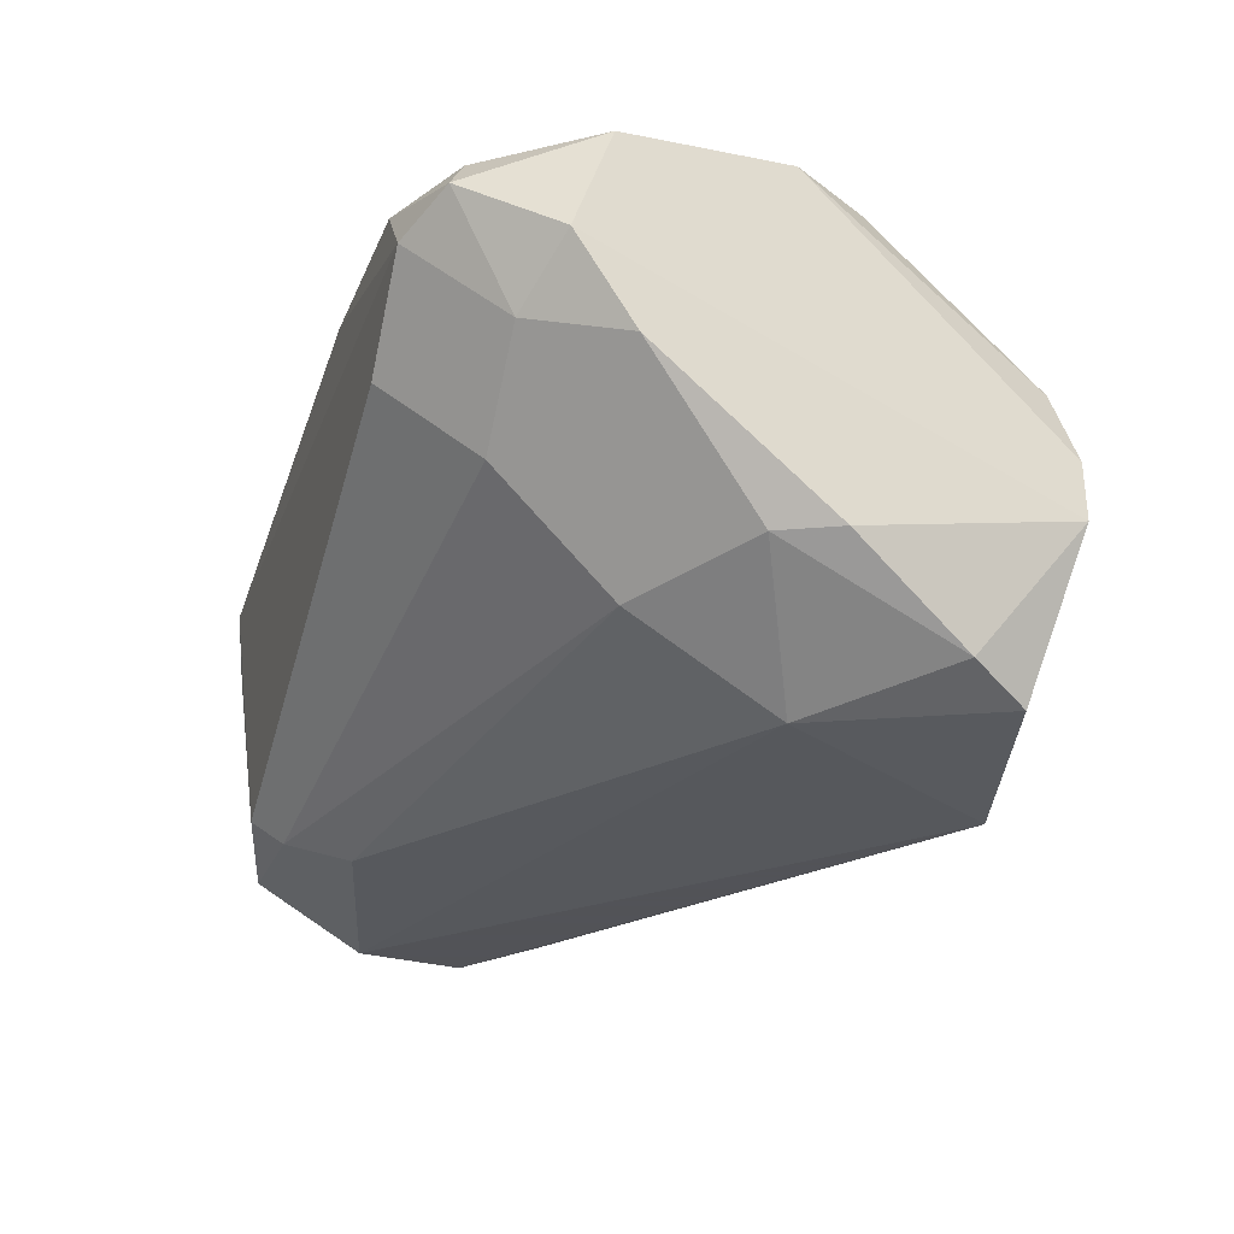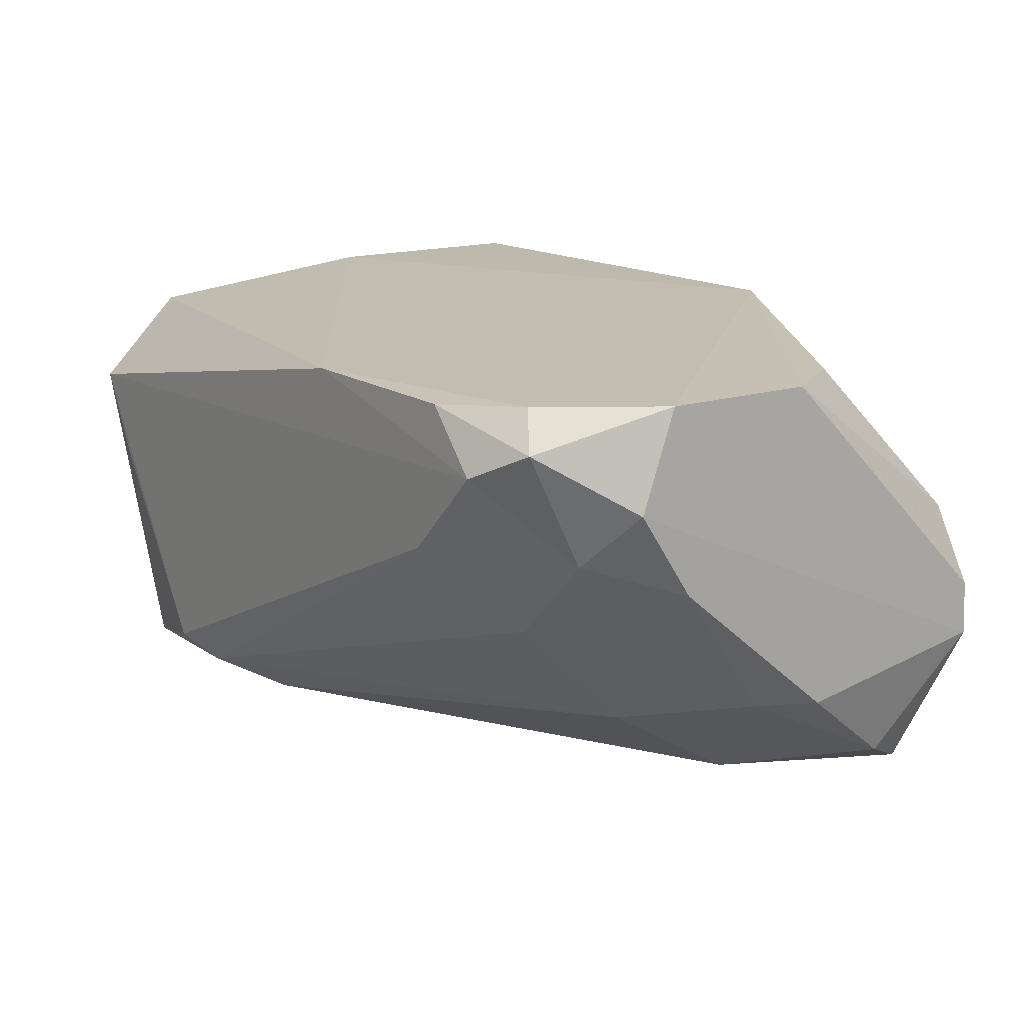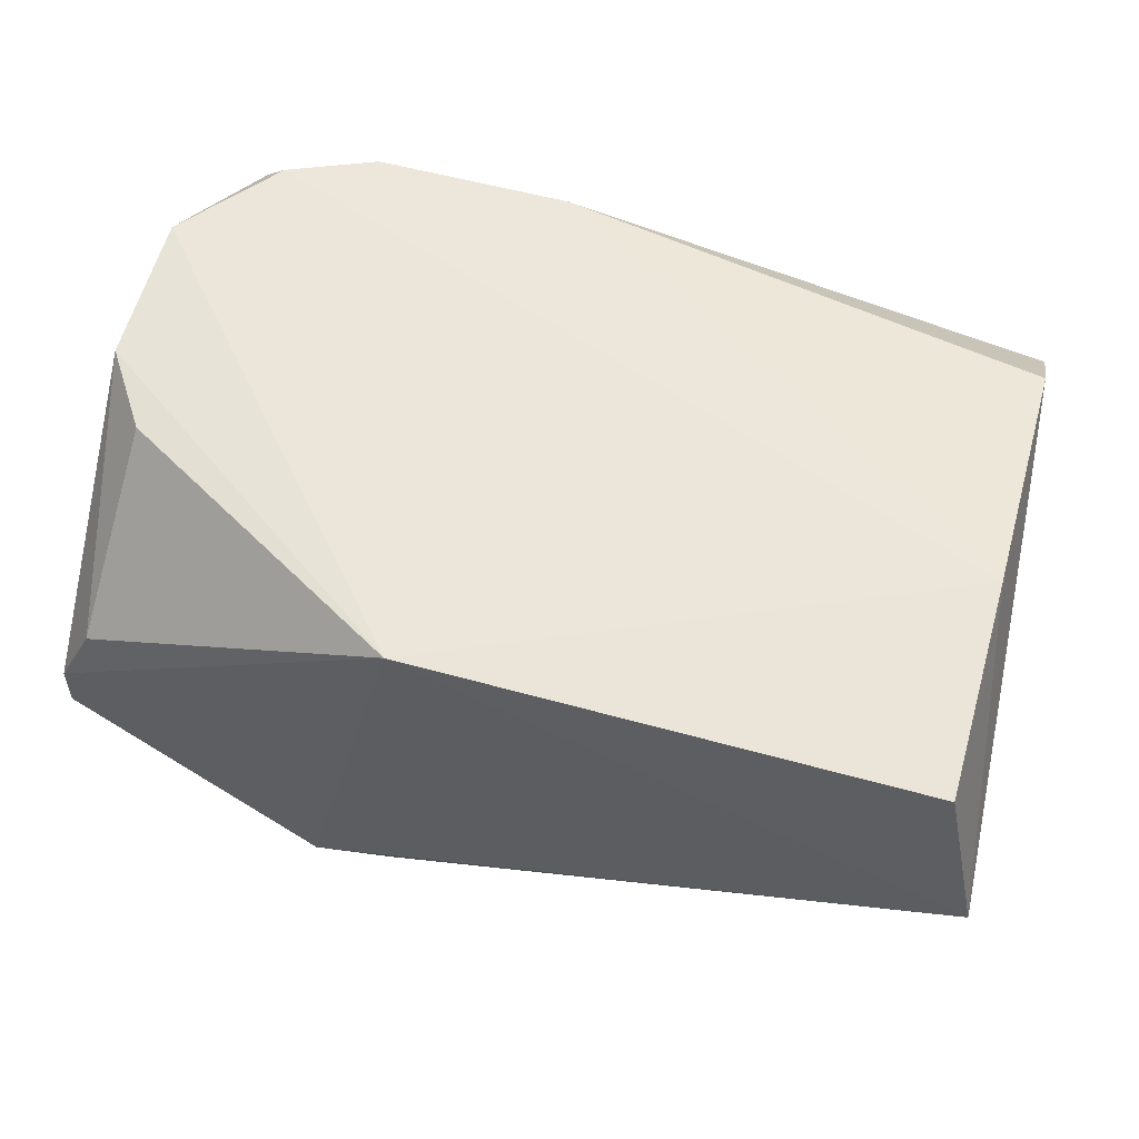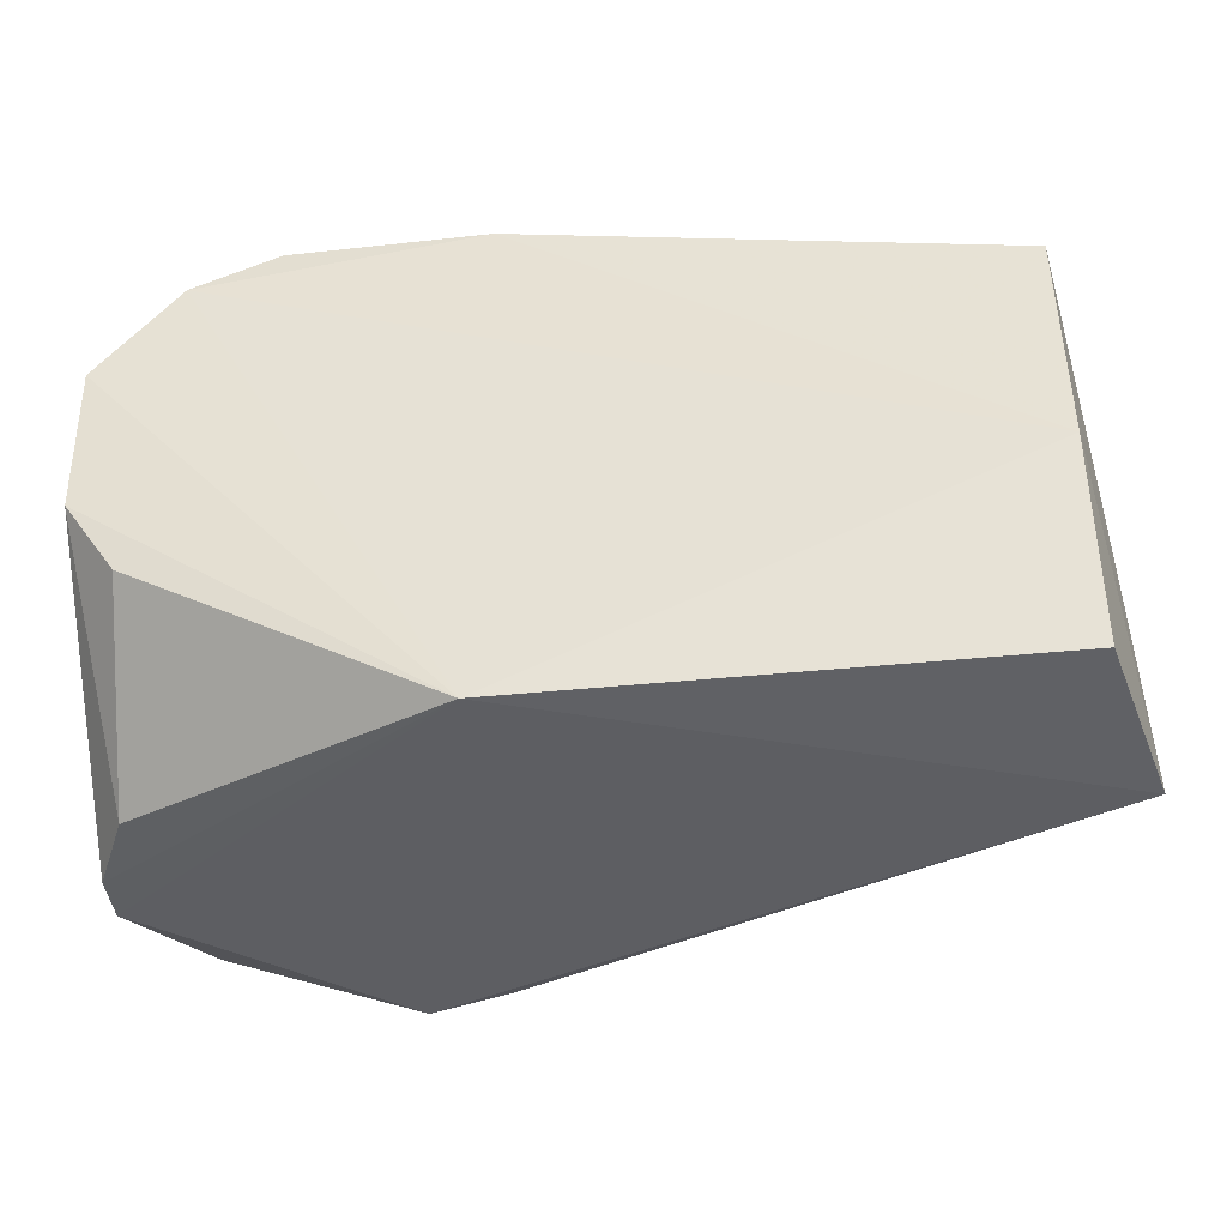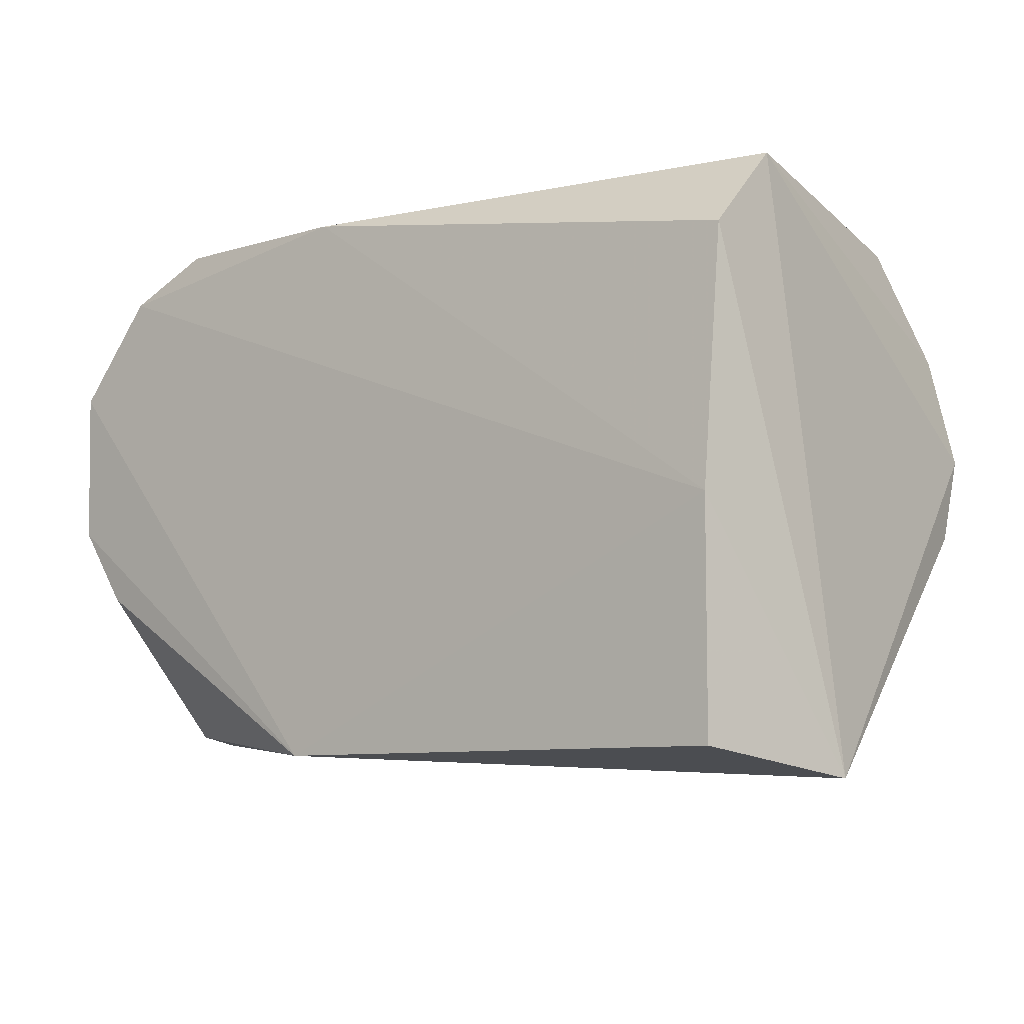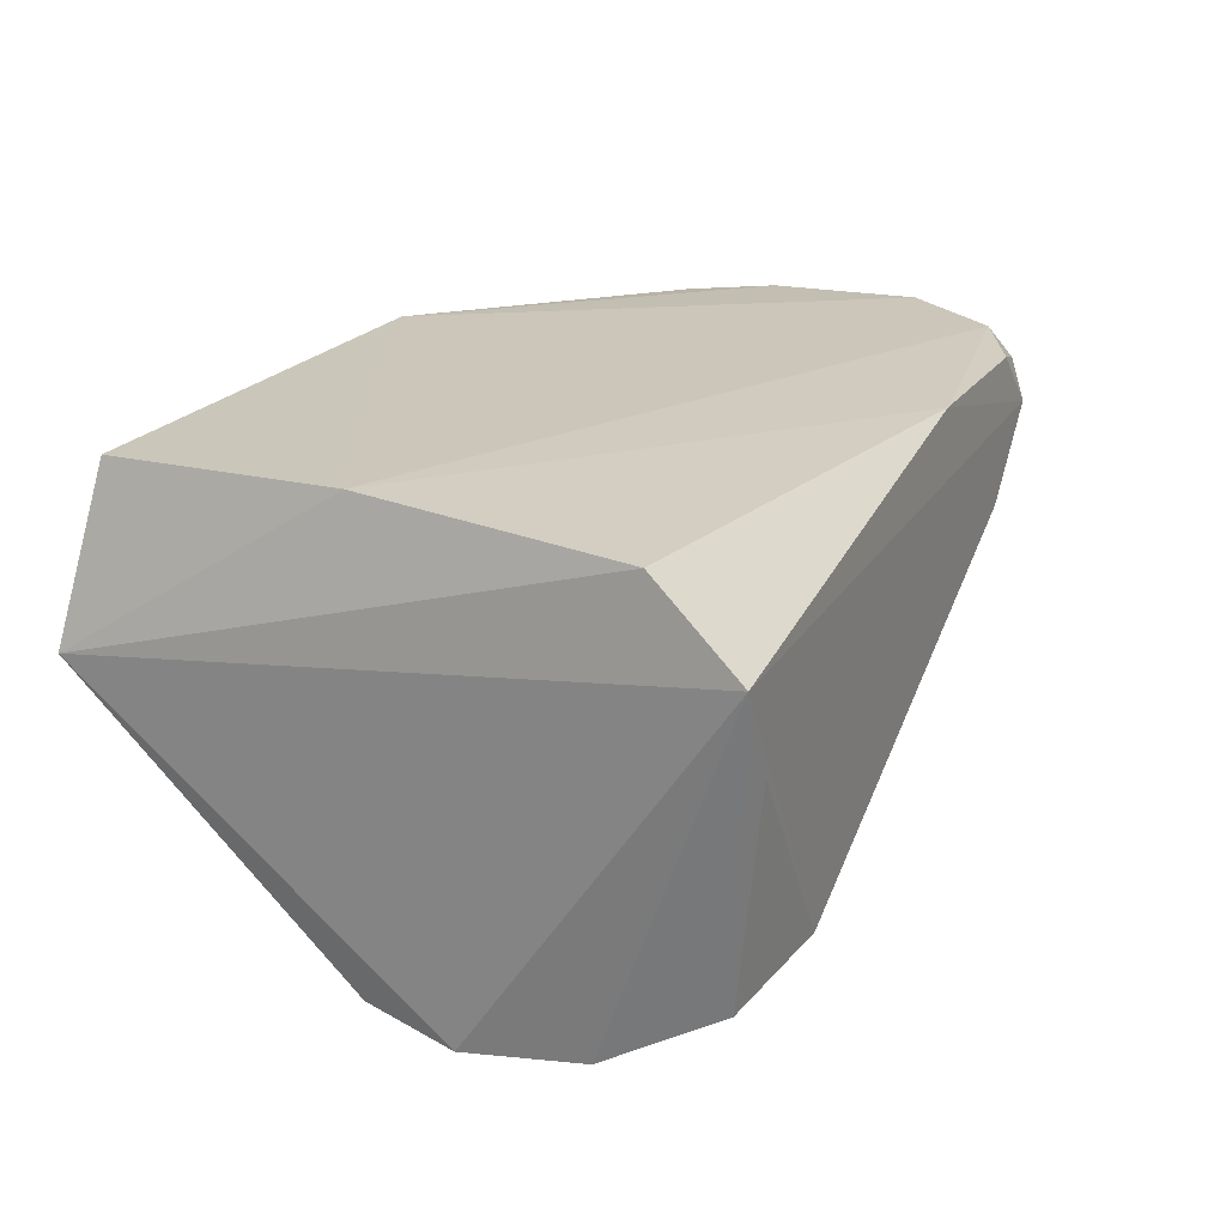
<metadata>
{"format":"obj","ext":"obj","renderer":"f3d","projection":"perspective","resolution":1024,"background":"white","views":[{"elev":-22.5,"azim":-107.6,"up":"+Z"},{"elev":15.3,"azim":-125.5,"up":"+Z"},{"elev":59.1,"azim":16.0,"up":"+Z"},{"elev":-39.1,"azim":7.2,"up":"+Y"},{"elev":-7.9,"azim":39.2,"up":"+Y"},{"elev":20.6,"azim":114.1,"up":"+Z"}]}
</metadata>
<code>
v -0.04927 0.9834 -0.7031
v 3.7e-05 0.9841 -0.6032
v 0.04715 0.3183 -0.6594
v -0.9801 0.8153 -0.4953
v -0.03178 0.8254 -1.016
v -0.5716 0.3469 -0.4744
v -0.6982 0.3492 -1.016
v -0.8251 0.8889 -0.7619
v 3.7e-05 0.6033 -0.4763
v -0.8251 0.6033 -0.9841
v -0.7906 0.9795 -0.5057
v -0.1905 0.9841 -0.9206
v 3.7e-05 0.6033 -0.9841
v -0.9403 0.3797 -0.674
v 3.7e-05 0.3492 -0.4763
v 3.7e-05 0.8889 -0.508
v -0.9838 0.7936 -0.6985
v -0.9775 0.6386 -0.4966
v -0.8569 0.9841 -0.5715
v -0.9204 0.4128 -0.9841
v -0.2857 0.8889 -0.9841
v -0.9832 0.3706 -0.8203
v 3.7e-05 0.6984 -1.016
v -0.8251 0.7619 -0.8888
v -0.9838 0.6033 -0.8571
v -0.0635 0.9524 -0.9523
v -0.5646 0.981 -0.5044
v -0.9183 0.5507 -0.4968
v -0.7617 0.9841 -0.6667
v -0.8878 0.9311 -0.4976
v -0.6029 0.3492 -0.9841
v -0.9204 0.9524 -0.5397
v -0.2222 0.9524 -0.9523
v -0.9521 0.4763 -0.9523
v -0.9521 0.6668 -0.8571
v -0.9838 0.8571 -0.6032
v -0.9204 0.8889 -0.6667
v -0.9814 0.3718 -0.7608
v 3.7e-05 0.5398 -0.9206
f 31 13 39
f 3 6 7
f 5 7 10
f 2 1 12
f 6 3 15
f 3 9 15
f 9 6 15
f 3 2 16
f 9 3 16
f 6 4 18
f 2 12 19
f 10 7 20
f 5 10 21
f 7 6 22
f 18 4 22
f 20 7 22
f 2 3 23
f 5 2 23
f 7 5 23
f 3 13 23
f 13 7 23
f 21 10 24
f 1 2 26
f 2 5 26
f 12 1 26
f 16 2 27
f 9 16 27
f 2 19 27
f 19 11 27
f 14 6 28
f 6 18 28
f 18 14 28
f 19 12 29
f 4 6 30
f 6 9 30
f 9 27 30
f 27 11 30
f 3 7 31
f 7 13 31
f 11 19 32
f 4 30 32
f 30 11 32
f 5 21 33
f 24 8 33
f 21 24 33
f 26 5 33
f 12 26 33
f 8 29 33
f 29 12 33
f 10 20 34
f 20 22 34
f 22 25 34
f 34 25 35
f 24 10 35
f 25 17 35
f 10 34 35
f 22 4 36
f 17 25 36
f 25 22 36
f 4 32 36
f 36 32 37
f 8 24 37
f 29 8 37
f 19 29 37
f 32 19 37
f 35 17 37
f 24 35 37
f 17 36 37
f 6 14 38
f 14 18 38
f 22 6 38
f 18 22 38
f 13 3 39
f 3 31 39

</code>
